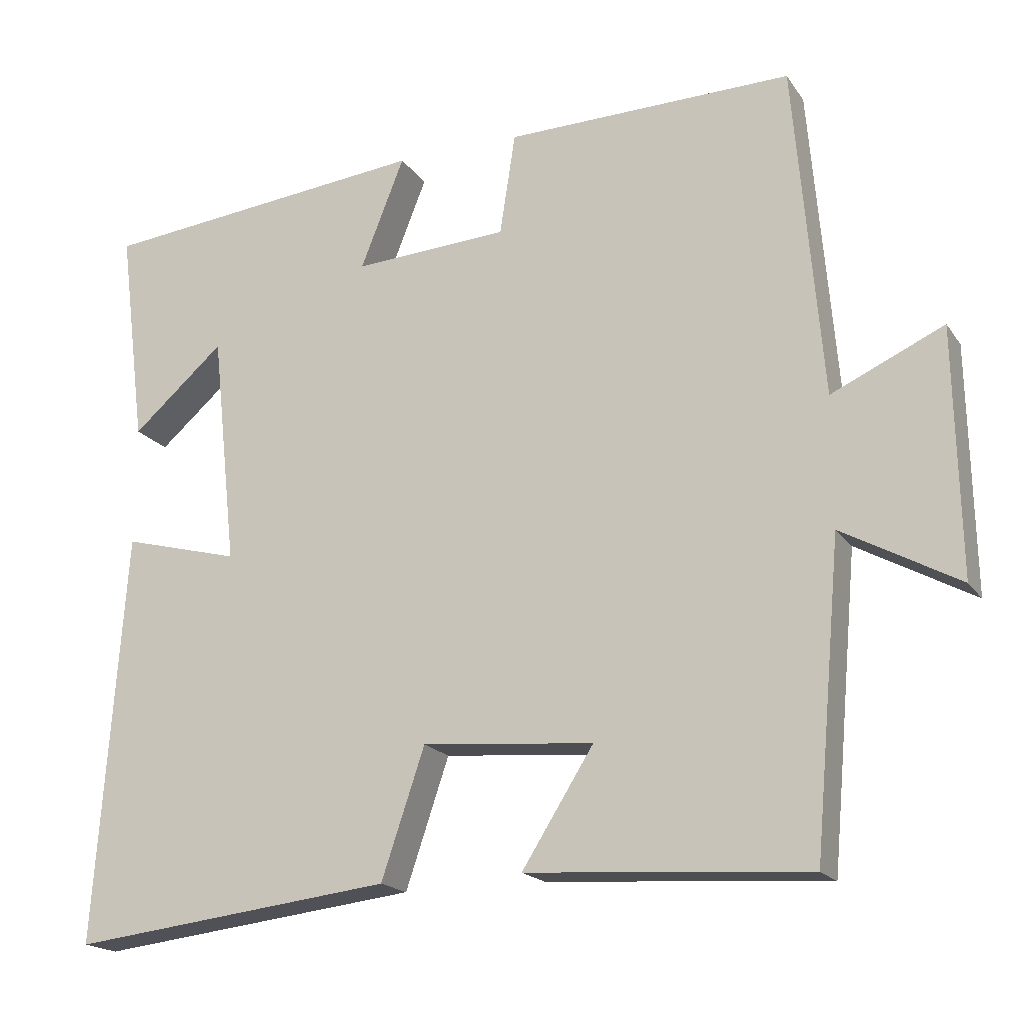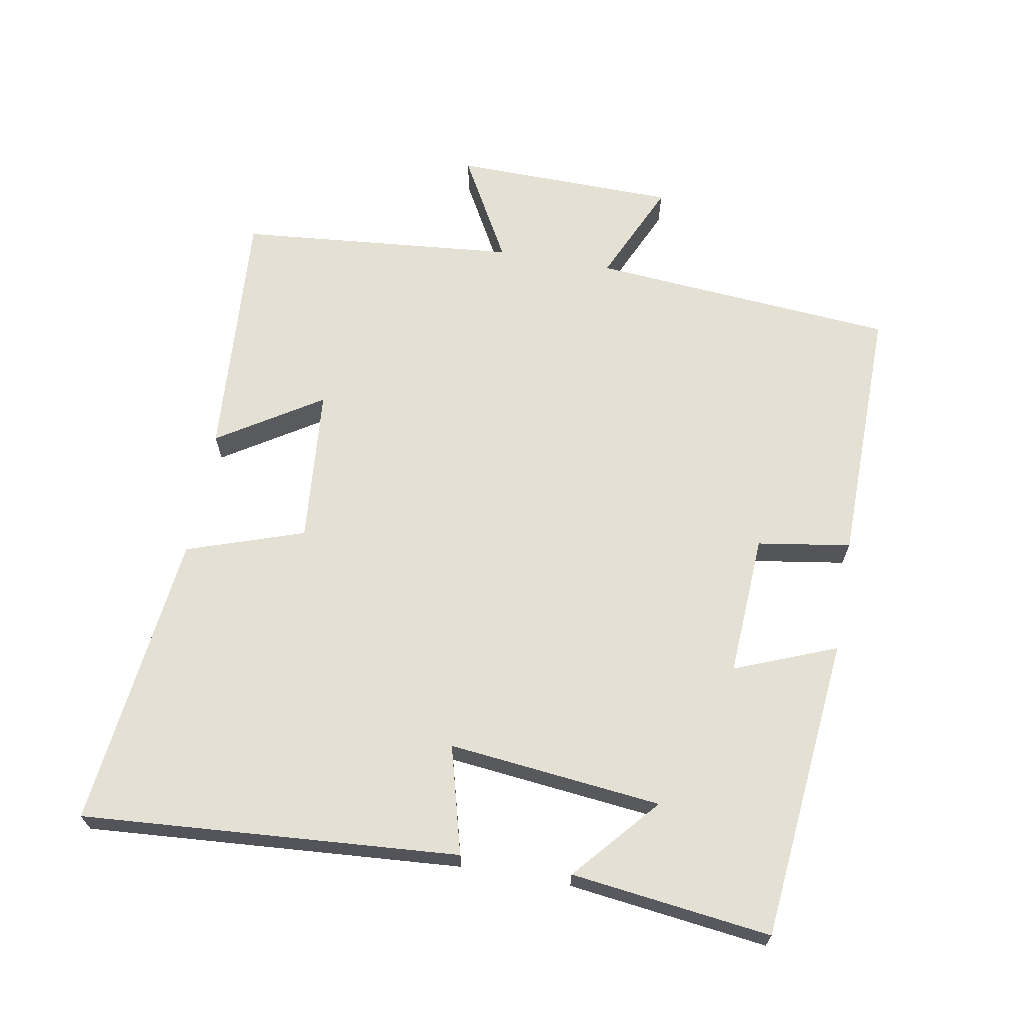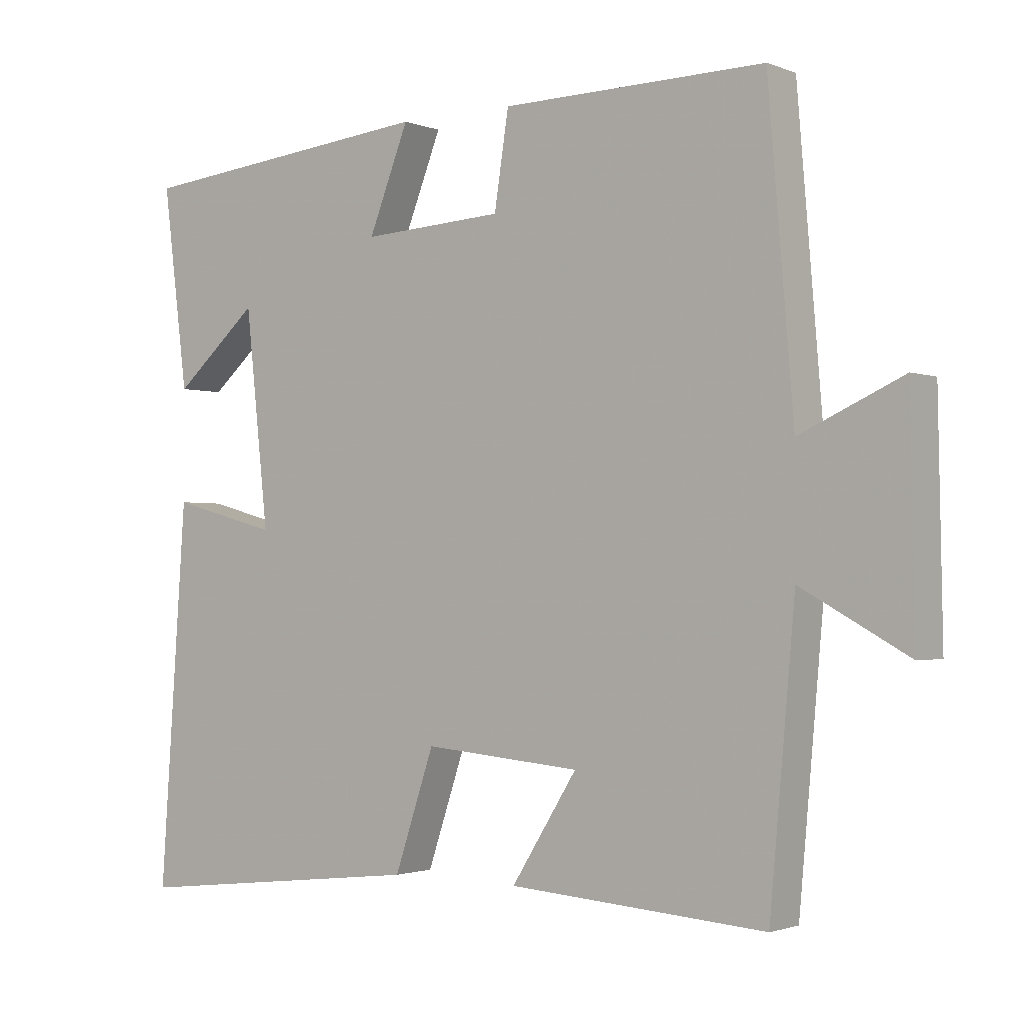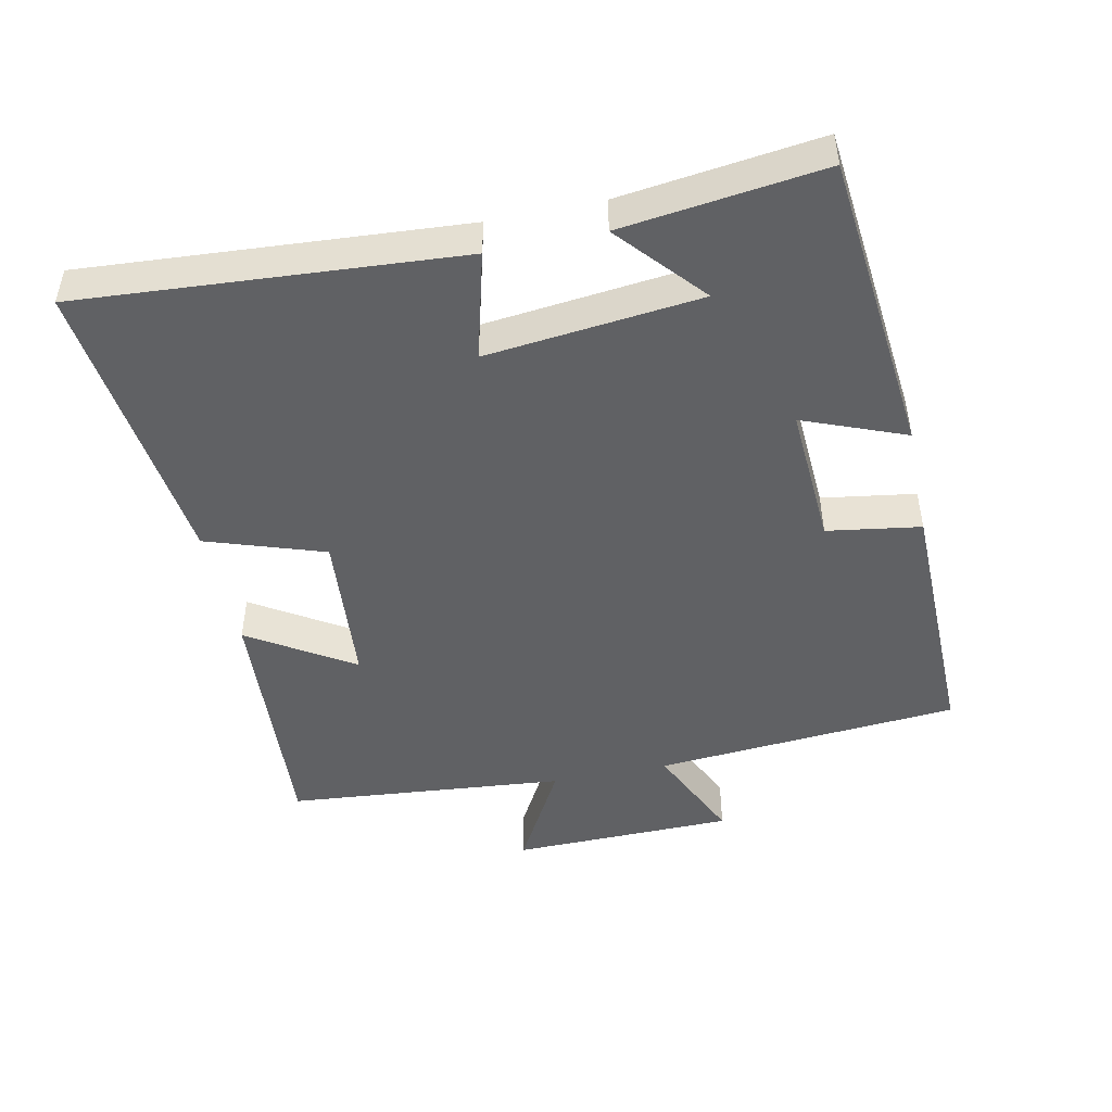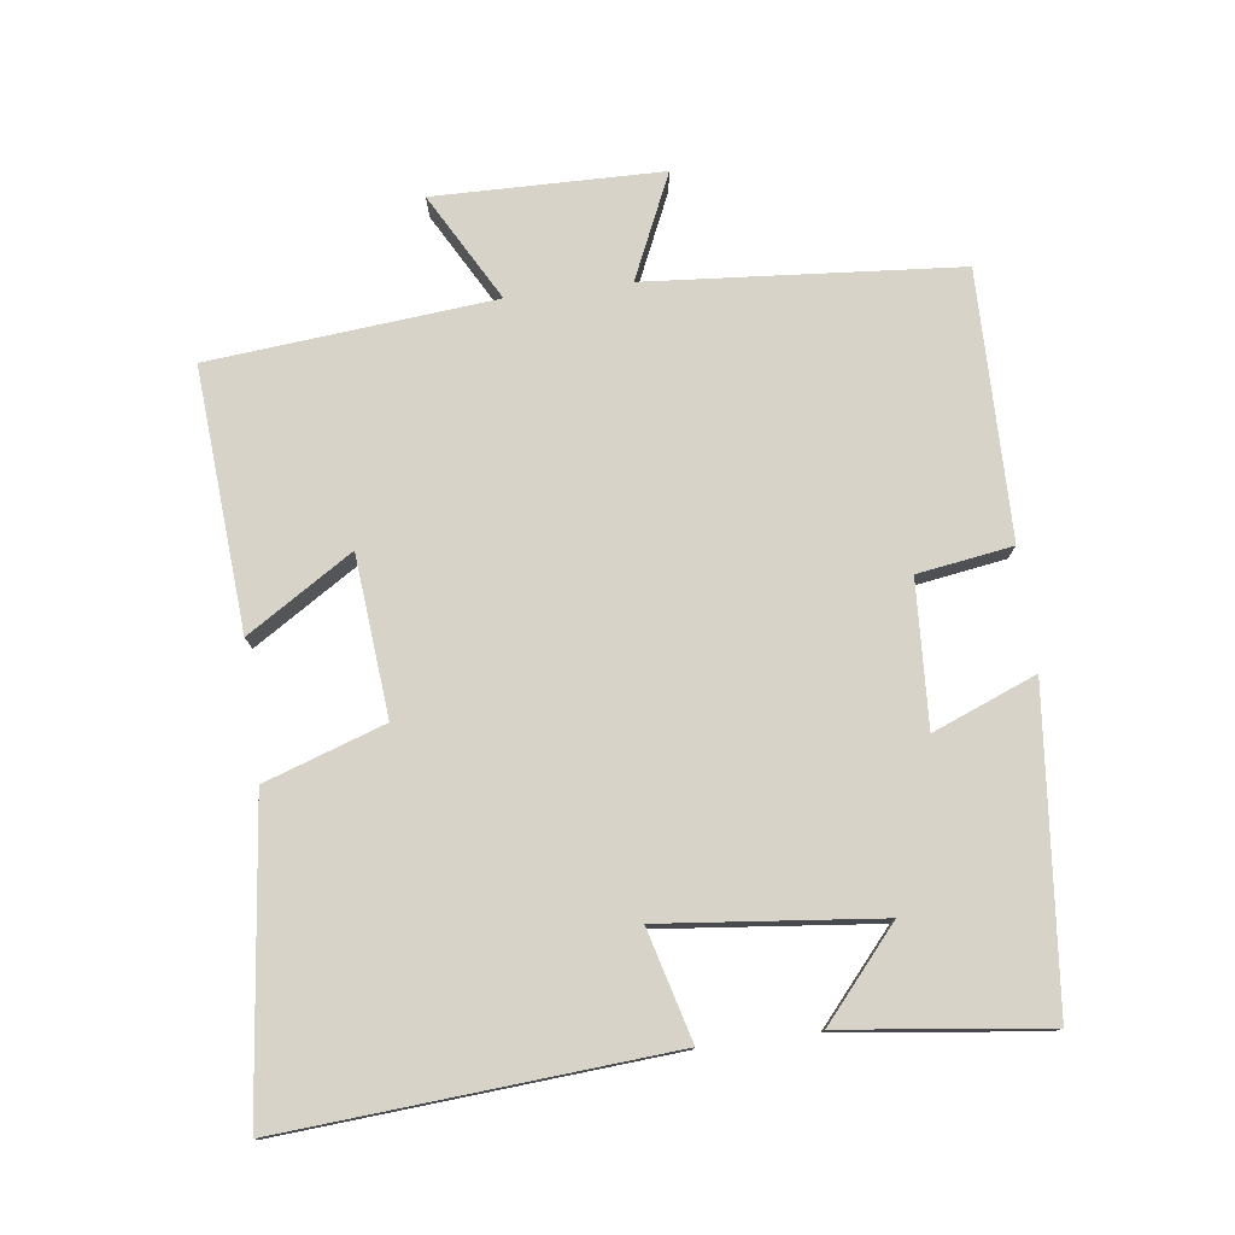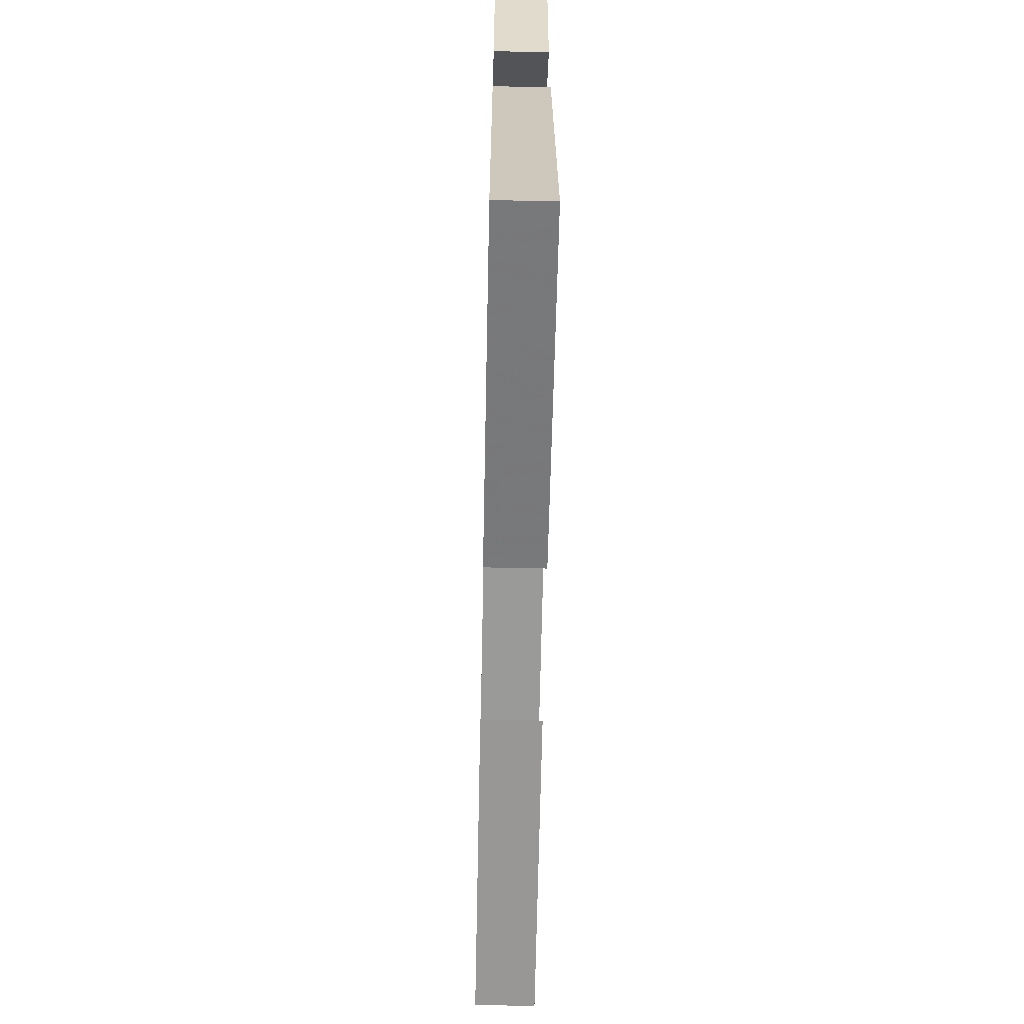
<metadata>
{"format":"obj","ext":"obj","renderer":"f3d","projection":"perspective","resolution":1024,"background":"white","views":[{"elev":-18.6,"azim":24.1,"up":"+Z"},{"elev":66.1,"azim":-80.0,"up":"+Y"},{"elev":-1.7,"azim":36.7,"up":"+Z"},{"elev":-47.0,"azim":-78.1,"up":"+Y"},{"elev":77.1,"azim":-97.5,"up":"+Y"},{"elev":-64.2,"azim":-91.2,"up":"+Z"}]}
</metadata>
<code>
v -0.539 0.07 -0.55
v -0.5 0.07 0.001
v -0.342 0.07 -0.041
v -0.376 0.07 0.271
v -0.5 0.07 0.163
v -0.537 0.07 0.455
v -0.092 0.07 0.5
v -0.151 0.07 0.351
v 0.057 0.07 0.363
v 0.078 0.07 0.5
v 0.463 0.07 0.506
v 0.5 0.07 0.058
v 0.65 0.07 0.126
v 0.656 0.07 -0.202
v 0.5 0.07 -0.116
v 0.463 0.07 -0.526
v 0.087 0.07 -0.5
v 0.183 0.07 -0.348
v -0.047 0.07 -0.328
v -0.105 0.07 -0.5
v -0.539 0 -0.55
v -0.5 0 0.001
v -0.342 0 -0.041
v -0.376 0 0.271
v -0.5 0 0.163
v -0.537 0 0.455
v -0.092 0 0.5
v -0.151 0 0.351
v 0.057 0 0.363
v 0.078 0 0.5
v 0.463 0 0.506
v 0.5 0 0.058
v 0.65 0 0.126
v 0.656 0 -0.202
v 0.5 0 -0.116
v 0.463 0 -0.526
v 0.087 0 -0.5
v 0.183 0 -0.348
v -0.047 0 -0.328
v -0.105 0 -0.5
f 1 2 3
f 20 1 3
f 19 20 3
f 18 19 3 4
f 15 16 17 18
f 15 18 4
f 12 13 14 15
f 11 12 15
f 10 11 15
f 9 10 15
f 8 9 15 4
f 7 8 4
f 6 7 4
f 4 5 6
f 23 22 21
f 23 21 40
f 23 40 39
f 24 23 39 38
f 38 37 36 35
f 24 38 35
f 35 34 33 32
f 35 32 31
f 35 31 30
f 35 30 29
f 24 35 29 28
f 24 28 27
f 24 27 26
f 26 25 24
f 1 21 22 2
f 2 22 23 3
f 3 23 24 4
f 4 24 25 5
f 5 25 26 6
f 6 26 27 7
f 7 27 28 8
f 8 28 29 9
f 9 29 30 10
f 10 30 31 11
f 11 31 32 12
f 12 32 33 13
f 13 33 34 14
f 14 34 35 15
f 15 35 36 16
f 16 36 37 17
f 17 37 38 18
f 18 38 39 19
f 19 39 40 20
f 20 40 21 1

</code>
